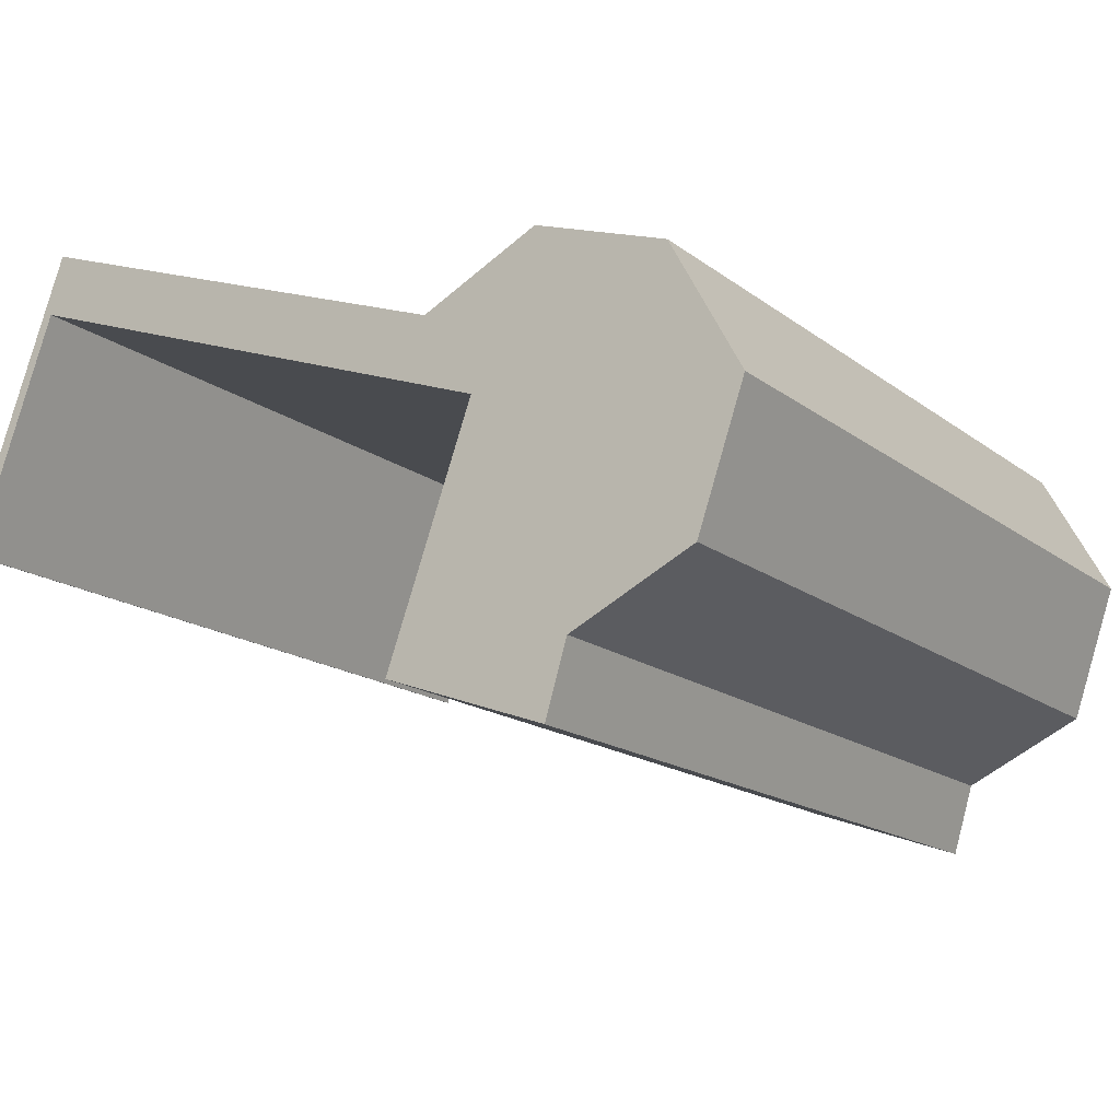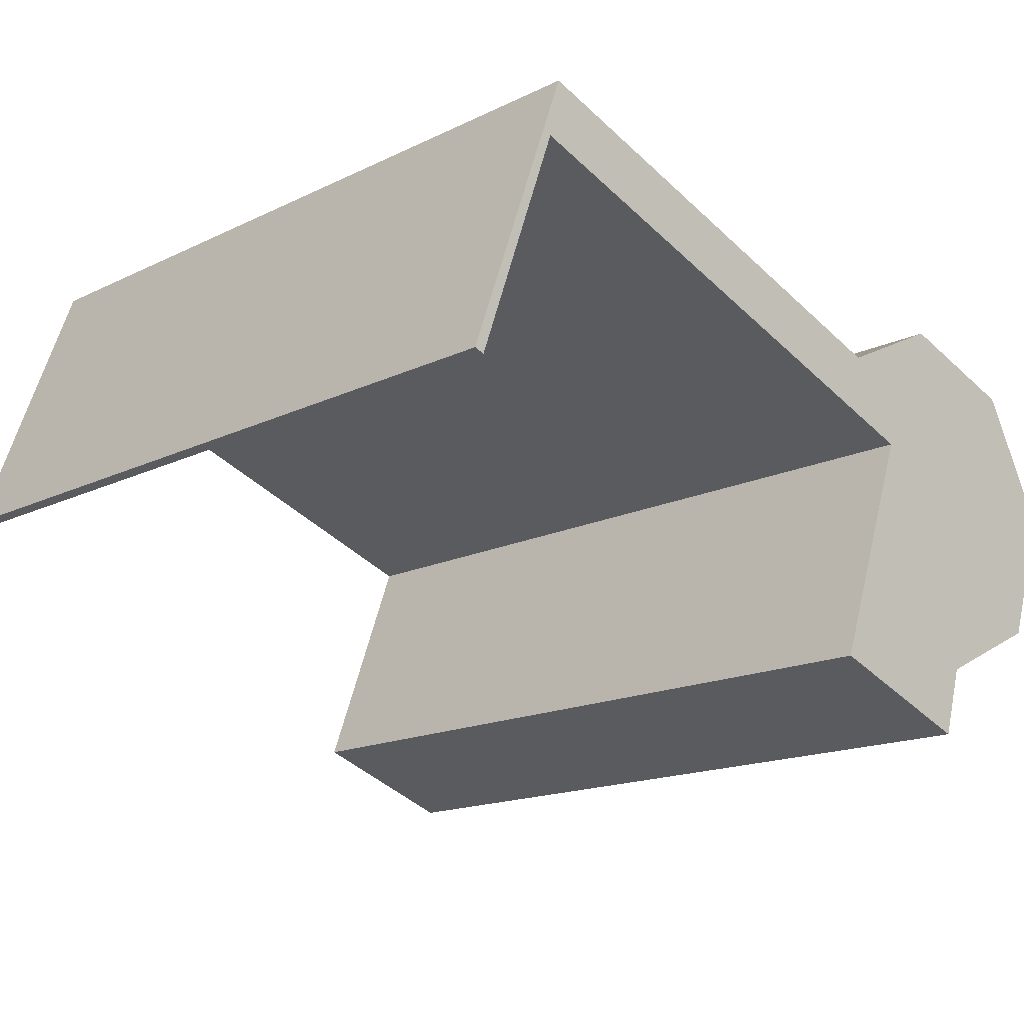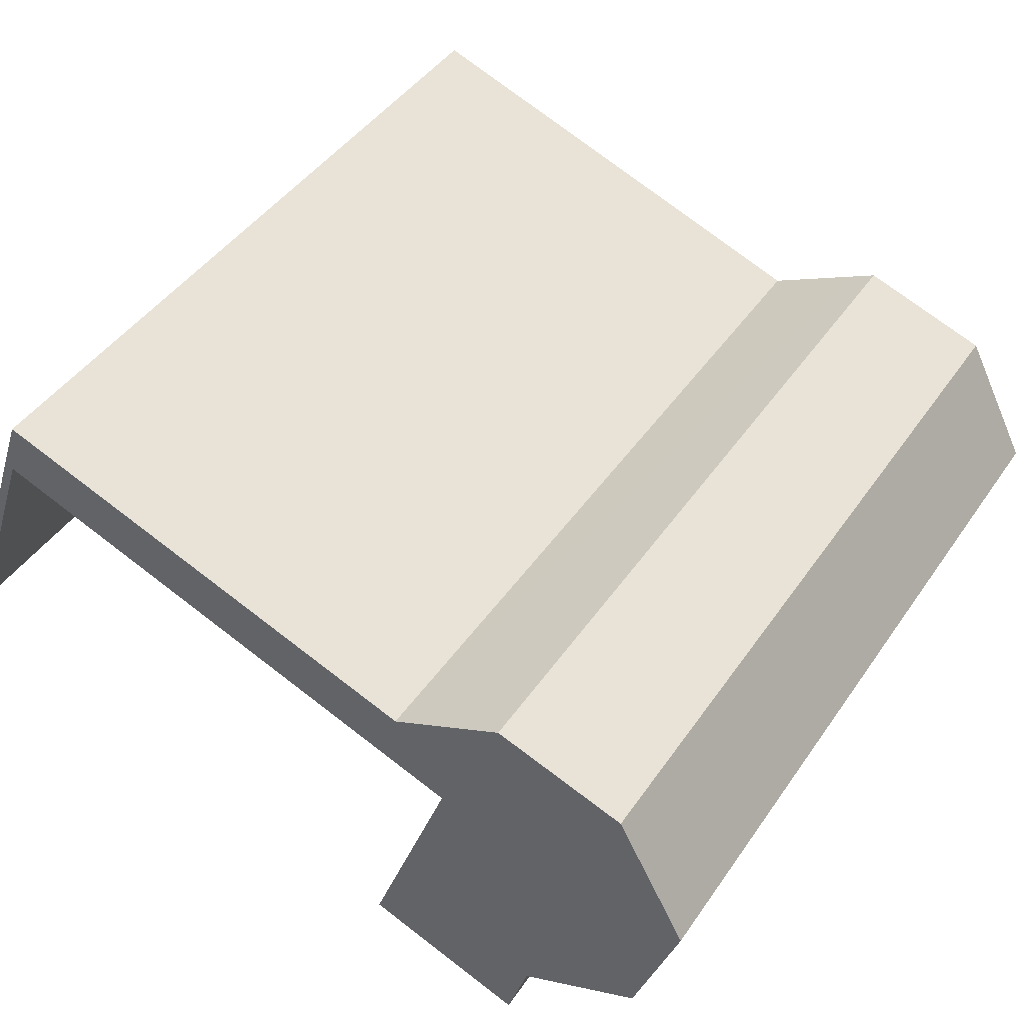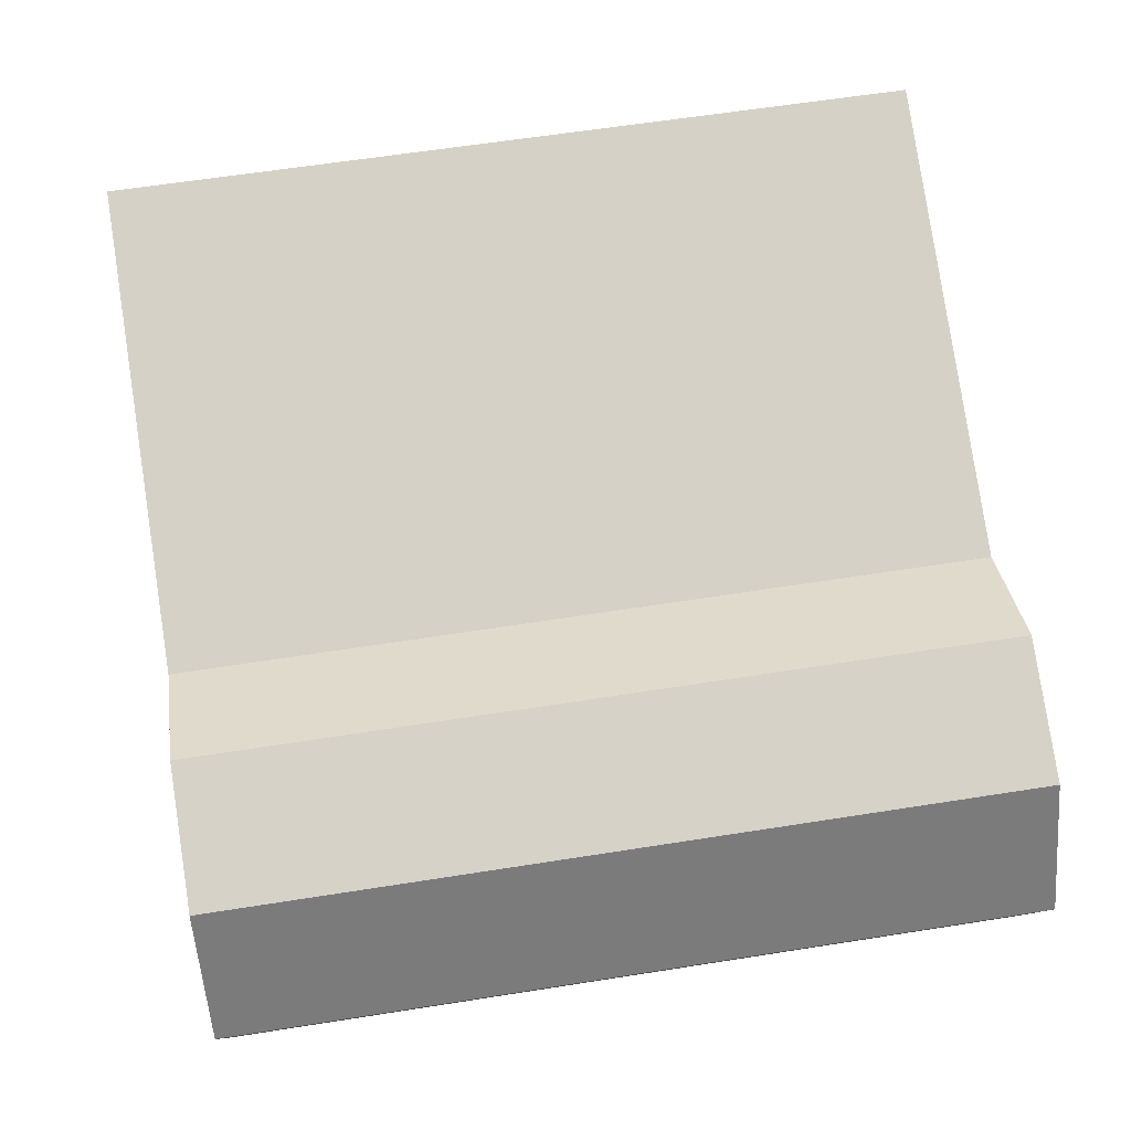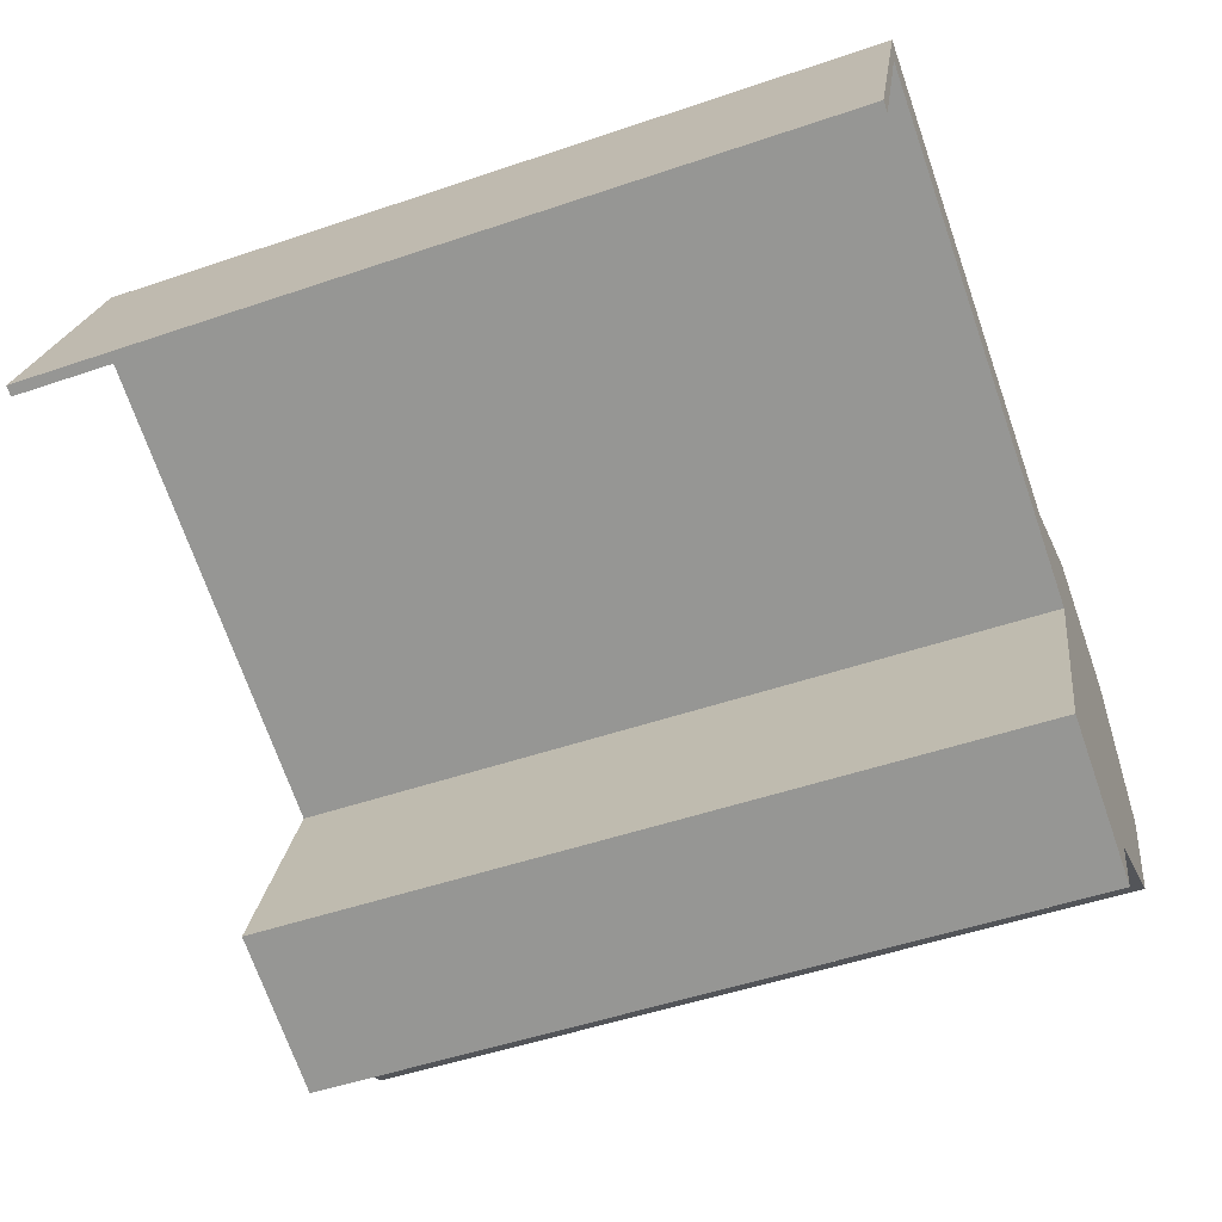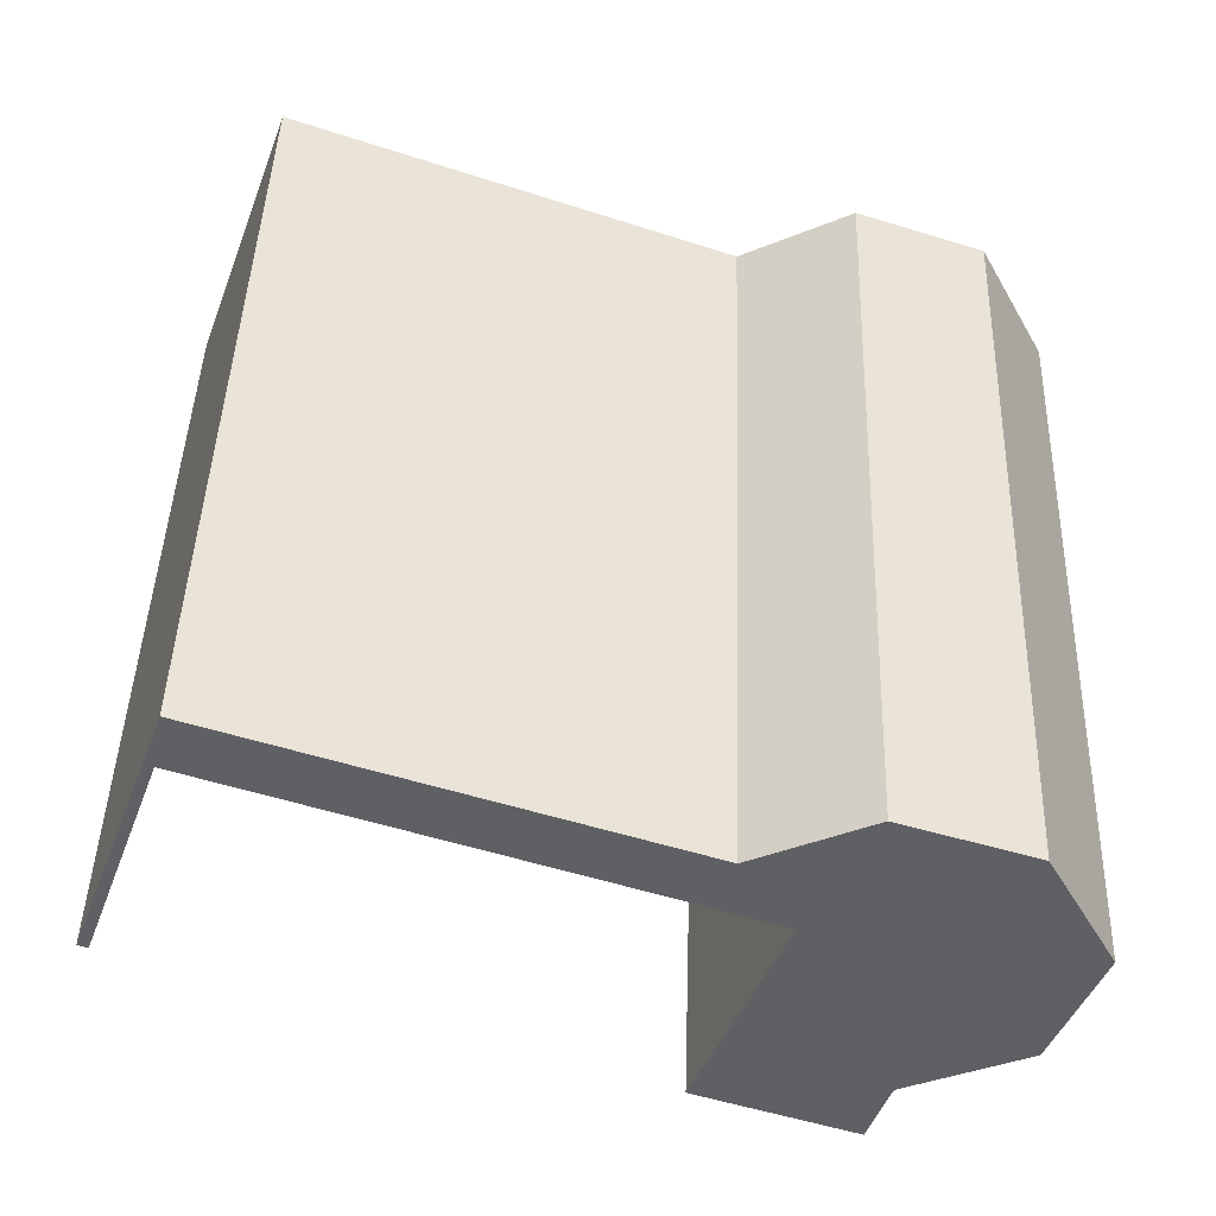
<metadata>
{"format":"obj","ext":"obj","renderer":"f3d","projection":"perspective","resolution":1024,"background":"white","views":[{"elev":-15.9,"azim":33.3,"up":"+Z"},{"elev":-15.9,"azim":-44.7,"up":"+Z"},{"elev":44.6,"azim":32.2,"up":"+Z"},{"elev":60.7,"azim":80.8,"up":"+Z"},{"elev":-50.3,"azim":-69.5,"up":"+Z"},{"elev":45.3,"azim":1.9,"up":"+Z"}]}
</metadata>
<code>
v  1.121 8.395 3.08
v  0.106 8.395 -0.038
v  0 8.395 5.14e-16
v  1 8.395 2.45
v  6.417 8.395 0.502
v  5.875 8.395 1.387
v  6.824 8.395 1.856
v  7.459 8.395 -1.9
v  8.761 8.395 -1.277
v  7.112 8.395 1.998
v  8.511 8.395 1.528
v  9.256 8.395 0.149
v  6.824 8.395 -2.515
v  5.503 8.395 -2.04
v  7.227 8.395 -2.66
v  7.227 1.629e-16 -2.66
v  5.503 1.249e-16 -2.04
v  6.824 1.54e-16 -2.515
v  6.417 -3.074e-17 0.502
v  1 -1.5e-16 2.45
v  0.106 2.327e-18 -0.038
v  0 0 0
v  1.121 -1.886e-16 3.08
v  9.256 -9.124e-18 0.149
v  8.761 7.819e-17 -1.277
v  7.459 1.163e-16 -1.9
v  5.875 -8.493e-17 1.387
v  7.112 -1.223e-16 1.998
v  8.511 -9.356e-17 1.528
v  6.824 -1.136e-16 1.856
g defaultobject
f 1 2 3
f 2 1 4
f 4 1 5
f 5 1 6
f 5 6 7
f 5 7 8
f 8 7 9
f 9 7 10
f 9 10 11
f 9 11 12
f 5 13 14
f 13 5 15
f 15 5 8
f 16 13 15
f 13 16 14
f 14 16 17
f 17 16 18
f 19 4 5
f 4 19 20
f 21 3 2
f 3 21 22
f 17 5 14
f 5 17 19
f 22 1 3
f 1 22 23
f 20 2 4
f 2 20 21
f 24 9 12
f 9 24 25
f 26 15 8
f 15 26 16
f 23 6 1
f 6 23 27
f 28 11 10
f 11 28 29
f 29 12 11
f 12 29 24
f 27 7 6
f 7 27 10
f 10 27 28
f 28 27 30
f 25 8 9
f 8 25 26
f 16 26 18
f 20 27 23
f 27 20 19
f 27 19 30
f 30 19 28
f 28 19 29
f 29 19 17
f 29 17 18
f 29 18 24
f 24 18 26
f 24 26 25
f 22 20 23
f 20 22 21

</code>
